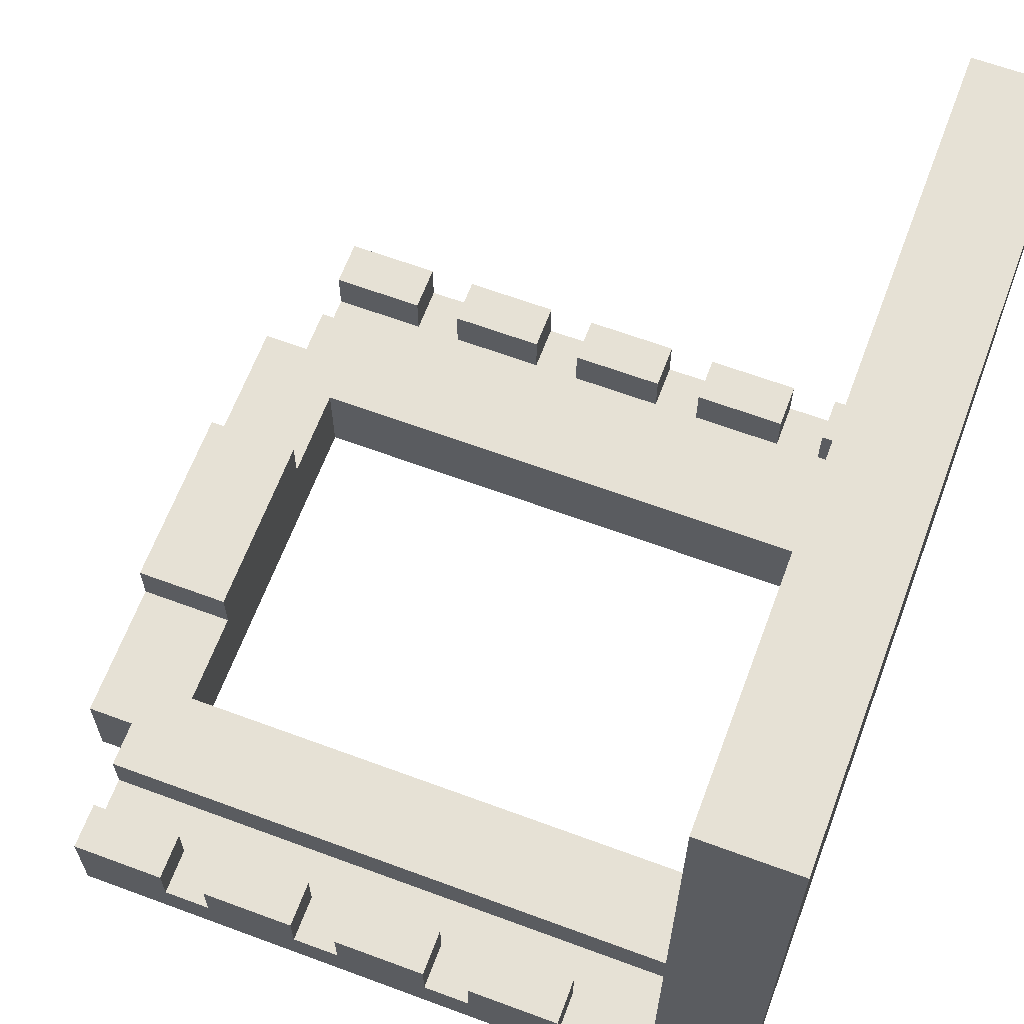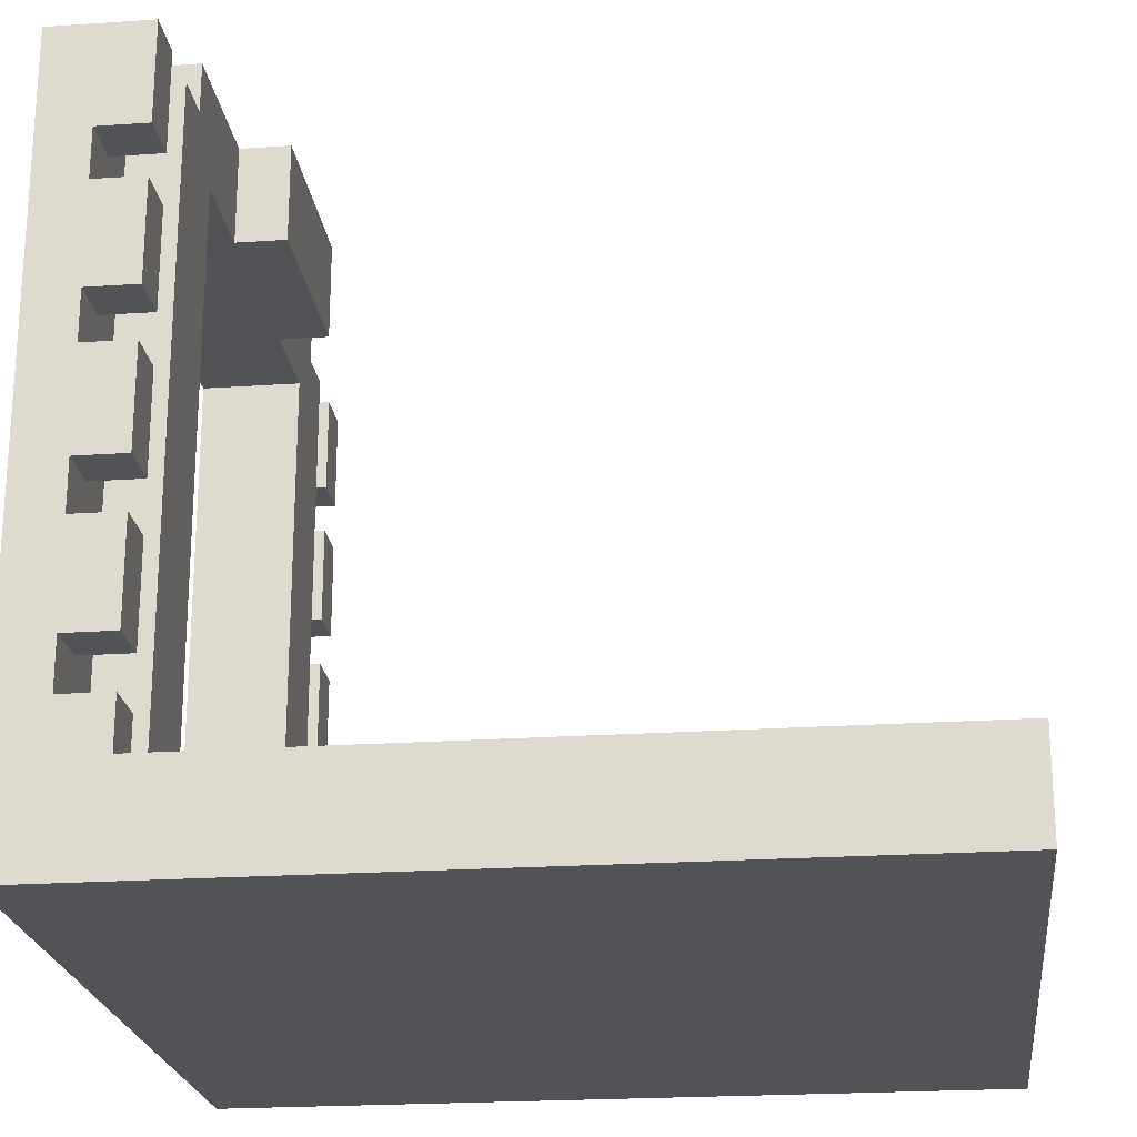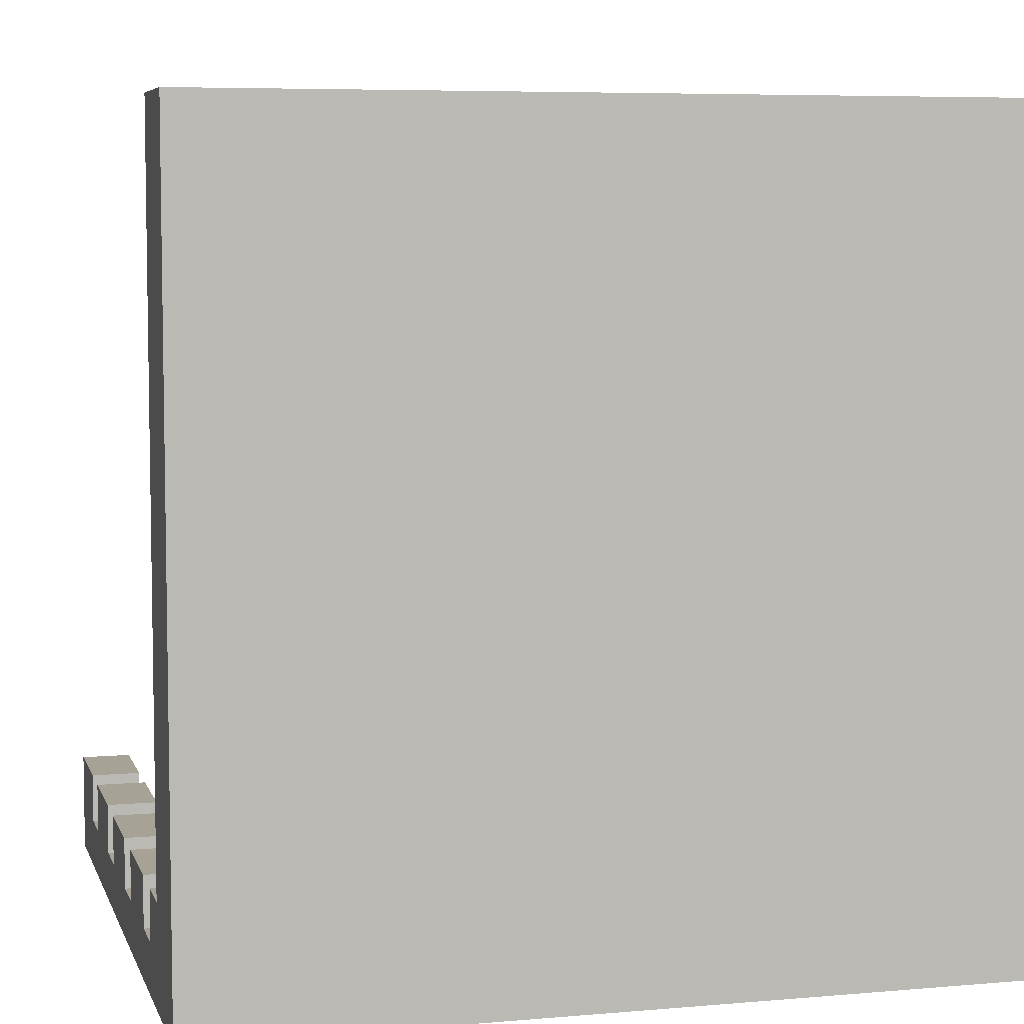
<metadata>
{"format":"obj","ext":"obj","renderer":"f3d","projection":"perspective","resolution":1024,"background":"white","views":[{"elev":64.2,"azim":-69.5,"up":"+Z"},{"elev":-22.3,"azim":-83.3,"up":"+Y"},{"elev":6.3,"azim":-14.7,"up":"+Z"}]}
</metadata>
<code>
g YAVD_Tiles-53
v -8 0 8
v -8 0 -8
v -8 1 8
v -8 1 -5
v -8 1 -6
v -8 1 -7
v -8 1 -8
v -8 2 8
v -8 2 -5
v -8 2 -6
v -8 2 -7
v -8 3 -6
v -8 3 -7
v -8 3 -8
v -8 4 -6
v -8 4 -7
v -8 4 -8
v -8 6 -6
v -8 6 -7
v -8 6 -8
v -8 7 -6
v -8 7 -7
v -8 7 -8
v -8 9 -6
v -8 9 -7
v -8 9 -8
v -8 10 -6
v -8 10 -7
v -8 10 -8
v -8 12 -6
v -8 12 -7
v -8 12 -8
v -8 13 -6
v -8 13 -7
v -8 13 -8
v -8 15 -6
v -8 15 -8
v -6 2 -6
v -6 2 -7
v -6 5 -6
v -6 5 -7
v -6 6 -6
v -6 6 -7
v -6 8 -6
v -6 8 -7
v -6 9 -6
v -6 9 -7
v -6 11 -6
v -6 11 -7
v -6 12 -6
v -6 12 -7
v -6 15 -6
v -6 15 -7
v -5 15 -6
v -5 15 -8
v -5 16 -6
v -5 16 -8
v -2 14 -5
v -2 14 -6
v -2 16 -5
v -2 16 -6
v 4 2 -6
v 4 2 -7
v 4 2 -8
v 4 5 -6
v 4 5 -8
v 4 6 -6
v 4 6 -8
v 4 8 -6
v 4 8 -8
v 4 9 -6
v 4 9 -8
v 4 11 -6
v 4 11 -8
v 4 12 -6
v 4 12 -8
v 4 14 -6
v 4 14 -8
v 7 2 -6
v 7 2 -7
v 7 3 -6
v 7 3 -7
v 7 4 -6
v 7 4 -7
v 7 6 -6
v 7 6 -7
v 7 7 -6
v 7 7 -7
v 7 9 -6
v 7 9 -7
v 7 10 -6
v 7 10 -7
v 7 12 -6
v 7 12 -7
v 7 13 -6
v 7 13 -7
v 7 15 -6
v 7 15 -7
v -7 2 -6
v -7 2 -7
v -7 3 -6
v -7 3 -7
v -7 4 -6
v -7 4 -7
v -7 6 -6
v -7 6 -7
v -7 7 -6
v -7 7 -7
v -7 9 -6
v -7 9 -7
v -7 10 -6
v -7 10 -7
v -7 12 -6
v -7 12 -7
v -7 13 -6
v -7 13 -7
v -7 15 -6
v -7 15 -7
v -4 2 -6
v -4 2 -7
v -4 2 -8
v -4 5 -6
v -4 5 -8
v -4 6 -6
v -4 6 -8
v -4 8 -6
v -4 8 -8
v -4 9 -6
v -4 9 -8
v -4 11 -6
v -4 11 -8
v -4 12 -6
v -4 12 -8
v -4 14 -6
v -4 14 -8
v 2 14 -5
v 2 14 -6
v 2 16 -5
v 2 16 -6
v 5 15 -6
v 5 15 -8
v 5 16 -6
v 5 16 -8
v 6 2 -6
v 6 2 -7
v 6 5 -6
v 6 5 -7
v 6 6 -6
v 6 6 -7
v 6 8 -6
v 6 8 -7
v 6 9 -6
v 6 9 -7
v 6 11 -6
v 6 11 -7
v 6 12 -6
v 6 12 -7
v 6 15 -6
v 6 15 -7
v 8 0 8
v 8 0 -8
v 8 1 8
v 8 1 -5
v 8 1 -6
v 8 1 -7
v 8 1 -8
v 8 2 8
v 8 2 -5
v 8 2 -6
v 8 2 -7
v 8 3 -6
v 8 3 -7
v 8 3 -8
v 8 4 -6
v 8 4 -7
v 8 4 -8
v 8 6 -6
v 8 6 -7
v 8 6 -8
v 8 7 -6
v 8 7 -7
v 8 7 -8
v 8 9 -6
v 8 9 -7
v 8 9 -8
v 8 10 -6
v 8 10 -7
v 8 10 -8
v 8 12 -6
v 8 12 -7
v 8 12 -8
v 8 13 -6
v 8 13 -7
v 8 13 -8
v 8 15 -6
v 8 15 -8
v -8 0 8
v -8 1 8
v -8 2 8
v 8 0 8
v 8 1 8
v 8 2 8
v -2 14 -5
v -2 16 -5
v 2 14 -5
v 2 16 -5
v -8 2 -6
v -8 3 -6
v -8 4 -6
v -8 6 -6
v -8 7 -6
v -8 9 -6
v -8 10 -6
v -8 12 -6
v -8 13 -6
v -8 15 -6
v -7 2 -6
v -7 3 -6
v -7 4 -6
v -7 6 -6
v -7 7 -6
v -7 9 -6
v -7 10 -6
v -7 12 -6
v -7 13 -6
v -7 15 -6
v -6 2 -6
v -6 5 -6
v -6 6 -6
v -6 8 -6
v -6 9 -6
v -6 11 -6
v -6 12 -6
v -6 15 -6
v -5 14 -6
v -5 15 -6
v -5 16 -6
v -4 2 -6
v -4 5 -6
v -4 6 -6
v -4 8 -6
v -4 9 -6
v -4 11 -6
v -4 12 -6
v -4 14 -6
v -4 15 -6
v -2 14 -6
v -2 16 -6
v 2 14 -6
v 2 16 -6
v 4 2 -6
v 4 5 -6
v 4 6 -6
v 4 8 -6
v 4 9 -6
v 4 11 -6
v 4 12 -6
v 4 14 -6
v 4 15 -6
v 5 14 -6
v 5 15 -6
v 5 16 -6
v 6 2 -6
v 6 5 -6
v 6 6 -6
v 6 8 -6
v 6 9 -6
v 6 11 -6
v 6 12 -6
v 6 15 -6
v 7 2 -6
v 7 3 -6
v 7 4 -6
v 7 6 -6
v 7 7 -6
v 7 9 -6
v 7 10 -6
v 7 12 -6
v 7 13 -6
v 7 15 -6
v 8 2 -6
v 8 3 -6
v 8 4 -6
v 8 6 -6
v 8 7 -6
v 8 9 -6
v 8 10 -6
v 8 12 -6
v 8 13 -6
v 8 15 -6
v -8 3 -7
v -8 4 -7
v -8 6 -7
v -8 7 -7
v -8 9 -7
v -8 10 -7
v -8 12 -7
v -8 13 -7
v -7 2 -7
v -7 3 -7
v -7 4 -7
v -7 6 -7
v -7 7 -7
v -7 9 -7
v -7 10 -7
v -7 12 -7
v -7 13 -7
v -7 15 -7
v -6 2 -7
v -6 5 -7
v -6 6 -7
v -6 8 -7
v -6 9 -7
v -6 11 -7
v -6 12 -7
v -6 15 -7
v 6 2 -7
v 6 5 -7
v 6 6 -7
v 6 8 -7
v 6 9 -7
v 6 11 -7
v 6 12 -7
v 6 15 -7
v 7 2 -7
v 7 3 -7
v 7 4 -7
v 7 6 -7
v 7 7 -7
v 7 9 -7
v 7 10 -7
v 7 12 -7
v 7 13 -7
v 7 15 -7
v 8 3 -7
v 8 4 -7
v 8 6 -7
v 8 7 -7
v 8 9 -7
v 8 10 -7
v 8 12 -7
v 8 13 -7
v -8 0 -8
v -8 1 -8
v -8 3 -8
v -8 4 -8
v -8 6 -8
v -8 7 -8
v -8 9 -8
v -8 10 -8
v -8 12 -8
v -8 13 -8
v -8 15 -8
v -7 1 -8
v -7 3 -8
v -7 4 -8
v -7 6 -8
v -7 7 -8
v -7 9 -8
v -7 10 -8
v -7 12 -8
v -7 13 -8
v -7 15 -8
v -6 1 -8
v -6 5 -8
v -6 6 -8
v -6 8 -8
v -6 9 -8
v -6 11 -8
v -6 12 -8
v -6 15 -8
v -5 14 -8
v -5 15 -8
v -5 16 -8
v -4 1 -8
v -4 2 -8
v -4 5 -8
v -4 6 -8
v -4 8 -8
v -4 9 -8
v -4 11 -8
v -4 12 -8
v -4 14 -8
v -4 15 -8
v -2 14 -8
v -2 16 -8
v -1 14 -8
v -1 16 -8
v 1 14 -8
v 1 16 -8
v 2 14 -8
v 2 16 -8
v 4 1 -8
v 4 2 -8
v 4 5 -8
v 4 6 -8
v 4 8 -8
v 4 9 -8
v 4 11 -8
v 4 12 -8
v 4 14 -8
v 4 15 -8
v 5 14 -8
v 5 15 -8
v 5 16 -8
v 6 1 -8
v 6 5 -8
v 6 6 -8
v 6 8 -8
v 6 9 -8
v 6 11 -8
v 6 12 -8
v 6 15 -8
v 7 1 -8
v 7 3 -8
v 7 4 -8
v 7 6 -8
v 7 7 -8
v 7 9 -8
v 7 10 -8
v 7 12 -8
v 7 13 -8
v 7 15 -8
v 8 0 -8
v 8 1 -8
v 8 3 -8
v 8 4 -8
v 8 6 -8
v 8 7 -8
v 8 9 -8
v 8 10 -8
v 8 12 -8
v 8 13 -8
v 8 15 -8
v -8 0 8
v 8 0 8
v -8 0 -8
v 8 0 -8
v -8 4 -6
v -7 4 -6
v 7 4 -6
v 8 4 -6
v -8 4 -7
v -7 4 -7
v 7 4 -7
v 8 4 -7
v -8 7 -6
v -7 7 -6
v 7 7 -6
v 8 7 -6
v -8 7 -7
v -7 7 -7
v 7 7 -7
v 8 7 -7
v -8 10 -6
v -7 10 -6
v 7 10 -6
v 8 10 -6
v -8 10 -7
v -7 10 -7
v 7 10 -7
v 8 10 -7
v -8 13 -6
v -7 13 -6
v 7 13 -6
v 8 13 -6
v -8 13 -7
v -7 13 -7
v 7 13 -7
v 8 13 -7
v -2 14 -5
v 2 14 -5
v -4 14 -6
v -2 14 -6
v -1 14 -6
v 1 14 -6
v 2 14 -6
v 4 14 -6
v -4 14 -8
v -2 14 -8
v -1 14 -8
v 1 14 -8
v 2 14 -8
v 4 14 -8
v -8 2 8
v 8 2 8
v -1 2 7
v 0 2 7
v 6 2 7
v 7 2 7
v -4 2 6
v -3 2 6
v -1 2 6
v 0 2 6
v 4 2 6
v 5 2 6
v 6 2 6
v 7 2 6
v -4 2 5
v -3 2 5
v 4 2 5
v 5 2 5
v -7 2 4
v -6 2 4
v -3 2 4
v -2 2 4
v -7 2 3
v -6 2 3
v -3 2 3
v -2 2 3
v 5 2 2
v 6 2 2
v -7 2 1
v -6 2 1
v -4 2 1
v -3 2 1
v -1 2 1
v 0 2 1
v 5 2 1
v 6 2 1
v -7 2 -0
v -6 2 -0
v -4 2 -0
v -3 2 -0
v -1 2 -0
v 0 2 -0
v 4 2 -0
v 5 2 -0
v -3 2 -1
v -2 2 -1
v 1 2 -1
v 2 2 -1
v 4 2 -1
v 5 2 -1
v -3 2 -2
v -2 2 -2
v 1 2 -2
v 2 2 -2
v 6 2 -2
v 7 2 -2
v -6 2 -3
v -5 2 -3
v 6 2 -3
v 7 2 -3
v -6 2 -4
v -5 2 -4
v 5 2 -4
v -8 2 -5
v -5 2 -5
v -4 2 -5
v 4 2 -5
v 5 2 -5
v 8 2 -5
v -8 2 -6
v -7 2 -6
v -6 2 -6
v -4 2 -6
v -3 2 -6
v 3 2 -6
v 4 2 -6
v 6 2 -6
v 7 2 -6
v 8 2 -6
v -7 2 -7
v -6 2 -7
v -4 2 -7
v -3 2 -7
v 3 2 -7
v 4 2 -7
v 6 2 -7
v 7 2 -7
v -4 2 -8
v 4 2 -8
v -8 3 -6
v -7 3 -6
v 7 3 -6
v 8 3 -6
v -8 3 -7
v -7 3 -7
v 7 3 -7
v 8 3 -7
v -8 6 -6
v -7 6 -6
v 7 6 -6
v 8 6 -6
v -8 6 -7
v -7 6 -7
v 7 6 -7
v 8 6 -7
v -8 9 -6
v -7 9 -6
v 7 9 -6
v 8 9 -6
v -8 9 -7
v -7 9 -7
v 7 9 -7
v 8 9 -7
v -8 12 -6
v -7 12 -6
v 7 12 -6
v 8 12 -6
v -8 12 -7
v -7 12 -7
v 7 12 -7
v 8 12 -7
v -8 15 -6
v -7 15 -6
v -6 15 -6
v -5 15 -6
v 5 15 -6
v 6 15 -6
v 7 15 -6
v 8 15 -6
v -7 15 -7
v -6 15 -7
v 6 15 -7
v 7 15 -7
v -8 15 -8
v -7 15 -8
v -6 15 -8
v -5 15 -8
v 5 15 -8
v 6 15 -8
v 7 15 -8
v 8 15 -8
v -2 16 -5
v 2 16 -5
v -5 16 -6
v -2 16 -6
v -1 16 -6
v 1 16 -6
v 2 16 -6
v 5 16 -6
v -5 16 -8
v -2 16 -8
v -1 16 -8
v 1 16 -8
v 2 16 -8
v 5 16 -8
f 3 2 1
f 4 2 3
f 5 2 4
f 6 2 5
f 7 2 6
f 8 4 3
f 9 5 4
f 9 4 8
f 10 6 5
f 10 5 9
f 11 7 6
f 11 6 10
f 12 11 10
f 13 7 11
f 13 11 12
f 14 7 13
f 16 14 13
f 17 14 16
f 18 16 15
f 18 17 16
f 19 17 18
f 20 17 19
f 22 20 19
f 23 20 22
f 24 22 21
f 24 23 22
f 25 23 24
f 26 23 25
f 28 26 25
f 29 26 28
f 30 28 27
f 30 29 28
f 31 29 30
f 32 29 31
f 34 32 31
f 35 32 34
f 36 34 33
f 36 35 34
f 37 35 36
f 40 39 38
f 41 39 40
f 42 41 40
f 43 41 42
f 44 43 42
f 45 43 44
f 46 45 44
f 47 45 46
f 48 47 46
f 49 47 48
f 50 49 48
f 51 49 50
f 52 51 50
f 53 51 52
f 56 55 54
f 57 55 56
f 60 59 58
f 61 59 60
f 65 63 62
f 65 64 63
f 66 64 65
f 67 66 65
f 68 66 67
f 69 68 67
f 70 68 69
f 71 70 69
f 72 70 71
f 73 72 71
f 74 72 73
f 75 74 73
f 76 74 75
f 77 76 75
f 78 76 77
f 81 80 79
f 82 80 81
f 85 84 83
f 86 84 85
f 89 88 87
f 90 88 89
f 93 92 91
f 94 92 93
f 97 96 95
f 98 96 97
f 99 100 101
f 101 100 102
f 103 104 105
f 105 104 106
f 107 108 109
f 109 108 110
f 111 112 113
f 113 112 114
f 115 116 117
f 117 116 118
f 119 120 122
f 120 121 122
f 122 121 123
f 122 123 124
f 124 123 125
f 124 125 126
f 126 125 127
f 126 127 128
f 128 127 129
f 128 129 130
f 130 129 131
f 130 131 132
f 132 131 133
f 132 133 134
f 134 133 135
f 136 137 138
f 138 137 139
f 140 141 142
f 142 141 143
f 144 145 146
f 146 145 147
f 146 147 148
f 148 147 149
f 148 149 150
f 150 149 151
f 150 151 152
f 152 151 153
f 152 153 154
f 154 153 155
f 154 155 156
f 156 155 157
f 156 157 158
f 158 157 159
f 160 161 162
f 162 161 163
f 163 161 164
f 164 161 165
f 165 161 166
f 162 163 167
f 163 164 168
f 167 163 168
f 164 165 169
f 168 164 169
f 165 166 170
f 169 165 170
f 169 170 171
f 170 166 172
f 171 170 172
f 172 166 173
f 172 173 175
f 175 173 176
f 174 175 177
f 175 176 177
f 177 176 178
f 178 176 179
f 178 179 181
f 181 179 182
f 180 181 183
f 181 182 183
f 183 182 184
f 184 182 185
f 184 185 187
f 187 185 188
f 186 187 189
f 187 188 189
f 189 188 190
f 190 188 191
f 190 191 193
f 193 191 194
f 192 193 195
f 193 194 195
f 195 194 196
f 200 198 197
f 201 199 198
f 201 198 200
f 202 199 201
f 205 204 203
f 206 204 205
f 217 208 207
f 218 208 217
f 219 210 209
f 220 210 219
f 221 212 211
f 222 212 221
f 223 214 213
f 224 214 223
f 225 216 215
f 226 216 225
f 235 234 233
f 236 234 235
f 238 228 227
f 239 229 228
f 239 228 238
f 240 230 229
f 240 229 239
f 241 231 230
f 241 230 240
f 242 232 231
f 242 231 241
f 243 233 232
f 243 232 242
f 244 235 233
f 244 233 243
f 245 236 235
f 245 235 244
f 246 237 236
f 246 236 245
f 247 246 245
f 248 237 246
f 248 246 247
f 258 250 249
f 259 250 258
f 260 258 257
f 260 259 258
f 261 250 259
f 261 259 260
f 262 250 261
f 263 252 251
f 264 253 252
f 264 252 263
f 265 254 253
f 265 253 264
f 266 255 254
f 266 254 265
f 267 256 255
f 267 255 266
f 268 257 256
f 268 256 267
f 269 260 257
f 269 257 268
f 269 261 260
f 270 261 269
f 281 272 271
f 282 272 281
f 283 274 273
f 284 274 283
f 285 276 275
f 286 276 285
f 287 278 277
f 288 278 287
f 289 280 279
f 290 280 289
f 300 292 291
f 301 292 300
f 302 294 293
f 303 294 302
f 304 296 295
f 305 296 304
f 306 298 297
f 307 298 306
f 309 305 304
f 309 308 307
f 309 307 306
f 309 306 305
f 309 301 300
f 309 304 303
f 309 303 302
f 309 302 301
f 309 300 299
f 310 308 309
f 311 308 310
f 312 308 311
f 313 308 312
f 314 308 313
f 315 308 314
f 316 308 315
f 325 318 317
f 325 324 323
f 325 323 322
f 325 322 321
f 325 321 320
f 325 320 319
f 325 319 318
f 326 324 325
f 327 324 326
f 328 324 327
f 329 324 328
f 330 324 329
f 331 324 330
f 332 324 331
f 333 324 332
f 334 324 333
f 335 327 326
f 336 327 335
f 337 329 328
f 338 329 337
f 339 331 330
f 340 331 339
f 341 333 332
f 342 333 341
f 343 344 354
f 344 345 354
f 345 346 355
f 354 345 355
f 346 347 356
f 355 346 356
f 347 348 357
f 356 347 357
f 348 349 358
f 357 348 358
f 349 350 359
f 358 349 359
f 350 351 360
f 359 350 360
f 351 352 361
f 360 351 361
f 352 353 362
f 361 352 362
f 362 353 363
f 360 361 364
f 359 360 364
f 362 363 364
f 361 362 364
f 358 359 364
f 357 358 364
f 356 357 364
f 355 356 364
f 354 355 364
f 343 354 364
f 364 363 365
f 365 363 366
f 366 363 367
f 367 363 368
f 368 363 369
f 369 363 370
f 370 363 371
f 370 371 372
f 372 371 373
f 343 364 375
f 364 365 375
f 375 365 376
f 365 366 377
f 376 365 377
f 366 367 378
f 377 366 378
f 367 368 379
f 378 367 379
f 368 369 380
f 379 368 380
f 369 370 381
f 380 369 381
f 370 372 382
f 381 370 382
f 372 373 383
f 382 372 383
f 373 374 384
f 383 373 384
f 383 384 385
f 384 374 386
f 385 384 386
f 385 386 387
f 387 386 388
f 387 388 389
f 389 388 390
f 389 390 391
f 391 390 392
f 343 375 393
f 375 376 393
f 393 376 394
f 391 392 401
f 401 392 402
f 400 401 403
f 401 402 403
f 402 392 404
f 403 402 404
f 404 392 405
f 343 393 406
f 393 394 406
f 394 395 406
f 395 396 407
f 406 395 407
f 396 397 408
f 407 396 408
f 397 398 409
f 408 397 409
f 398 399 410
f 409 398 410
f 399 400 411
f 410 399 411
f 403 404 412
f 411 400 412
f 400 403 412
f 412 404 413
f 409 410 414
f 410 411 414
f 412 413 414
f 411 412 414
f 408 409 414
f 407 408 414
f 406 407 414
f 343 406 414
f 414 413 415
f 415 413 416
f 416 413 417
f 417 413 418
f 418 413 419
f 419 413 420
f 420 413 421
f 421 413 422
f 422 413 423
f 343 414 424
f 414 415 425
f 424 414 425
f 415 416 426
f 425 415 426
f 416 417 427
f 426 416 427
f 417 418 428
f 427 417 428
f 418 419 429
f 428 418 429
f 419 420 430
f 429 419 430
f 420 421 431
f 430 420 431
f 421 422 432
f 431 421 432
f 422 423 433
f 432 422 433
f 433 423 434
f 437 436 435
f 438 436 437
f 443 440 439
f 444 440 443
f 445 442 441
f 446 442 445
f 451 448 447
f 452 448 451
f 453 450 449
f 454 450 453
f 459 456 455
f 460 456 459
f 461 458 457
f 462 458 461
f 467 464 463
f 468 464 467
f 469 466 465
f 470 466 469
f 474 472 471
f 475 472 474
f 476 472 475
f 477 472 476
f 479 474 473
f 480 475 474
f 480 474 479
f 481 476 475
f 481 475 480
f 482 477 476
f 482 476 481
f 483 478 477
f 483 477 482
f 484 478 483
f 485 486 487
f 487 486 488
f 488 486 489
f 489 486 490
f 485 487 491
f 491 487 492
f 487 488 493
f 492 487 493
f 488 489 494
f 493 488 494
f 494 489 495
f 495 489 496
f 489 490 497
f 496 489 497
f 490 486 498
f 497 490 498
f 491 492 499
f 485 491 499
f 492 493 500
f 499 492 500
f 493 494 500
f 494 495 500
f 495 496 501
f 500 495 501
f 496 497 502
f 501 496 502
f 497 498 502
f 500 501 503
f 485 499 503
f 501 502 503
f 499 500 503
f 503 502 504
f 504 502 505
f 505 502 506
f 485 503 507
f 503 504 507
f 504 505 508
f 507 504 508
f 505 506 509
f 508 505 509
f 506 502 510
f 509 506 510
f 502 498 511
f 510 502 511
f 509 510 511
f 508 509 511
f 507 508 511
f 511 498 512
f 485 507 513
f 507 511 513
f 513 511 514
f 514 511 515
f 515 511 516
f 516 511 517
f 517 511 518
f 511 512 519
f 518 511 519
f 512 498 520
f 519 512 520
f 485 513 521
f 513 514 521
f 514 515 522
f 521 514 522
f 515 516 523
f 522 515 523
f 516 517 524
f 523 516 524
f 517 518 525
f 524 517 525
f 518 519 526
f 525 518 526
f 519 520 526
f 526 520 527
f 527 520 528
f 524 525 529
f 523 524 529
f 522 523 529
f 526 527 529
f 525 526 529
f 521 522 529
f 529 527 530
f 530 527 531
f 531 527 532
f 527 528 533
f 532 527 533
f 528 520 534
f 533 528 534
f 521 529 535
f 529 530 535
f 530 531 536
f 535 530 536
f 531 532 537
f 536 531 537
f 532 533 538
f 537 532 538
f 533 534 538
f 520 498 539
f 538 534 539
f 534 520 539
f 498 486 540
f 539 498 540
f 536 537 541
f 538 539 541
f 535 536 541
f 521 535 541
f 537 538 541
f 541 539 542
f 539 540 543
f 542 539 543
f 540 486 544
f 543 540 544
f 541 542 545
f 521 541 545
f 542 543 546
f 545 542 546
f 543 544 546
f 546 544 547
f 521 545 548
f 485 521 548
f 545 546 548
f 546 547 549
f 548 546 549
f 549 547 550
f 550 547 551
f 547 544 552
f 551 547 552
f 544 486 553
f 552 544 553
f 548 549 554
f 549 550 554
f 554 550 555
f 555 550 556
f 550 551 557
f 556 550 557
f 557 551 558
f 558 551 559
f 551 552 560
f 559 551 560
f 552 553 560
f 560 553 561
f 561 553 562
f 562 553 563
f 555 556 564
f 564 556 565
f 557 558 566
f 558 559 567
f 566 558 567
f 559 560 568
f 567 559 568
f 568 560 569
f 561 562 570
f 570 562 571
f 568 569 572
f 566 567 572
f 567 568 572
f 572 569 573
f 574 575 578
f 578 575 579
f 576 577 580
f 580 577 581
f 582 583 586
f 586 583 587
f 584 585 588
f 588 585 589
f 590 591 594
f 594 591 595
f 592 593 596
f 596 593 597
f 598 599 602
f 602 599 603
f 600 601 604
f 604 601 605
f 606 607 614
f 608 609 615
f 610 611 616
f 612 613 617
f 606 614 618
f 614 615 619
f 618 614 619
f 615 609 620
f 619 615 620
f 620 609 621
f 610 616 622
f 616 617 623
f 622 616 623
f 617 613 624
f 623 617 624
f 624 613 625
f 626 627 629
f 629 627 630
f 630 627 631
f 631 627 632
f 628 629 634
f 629 630 635
f 634 629 635
f 630 631 636
f 635 630 636
f 631 632 637
f 636 631 637
f 632 633 638
f 637 632 638
f 638 633 639

</code>
